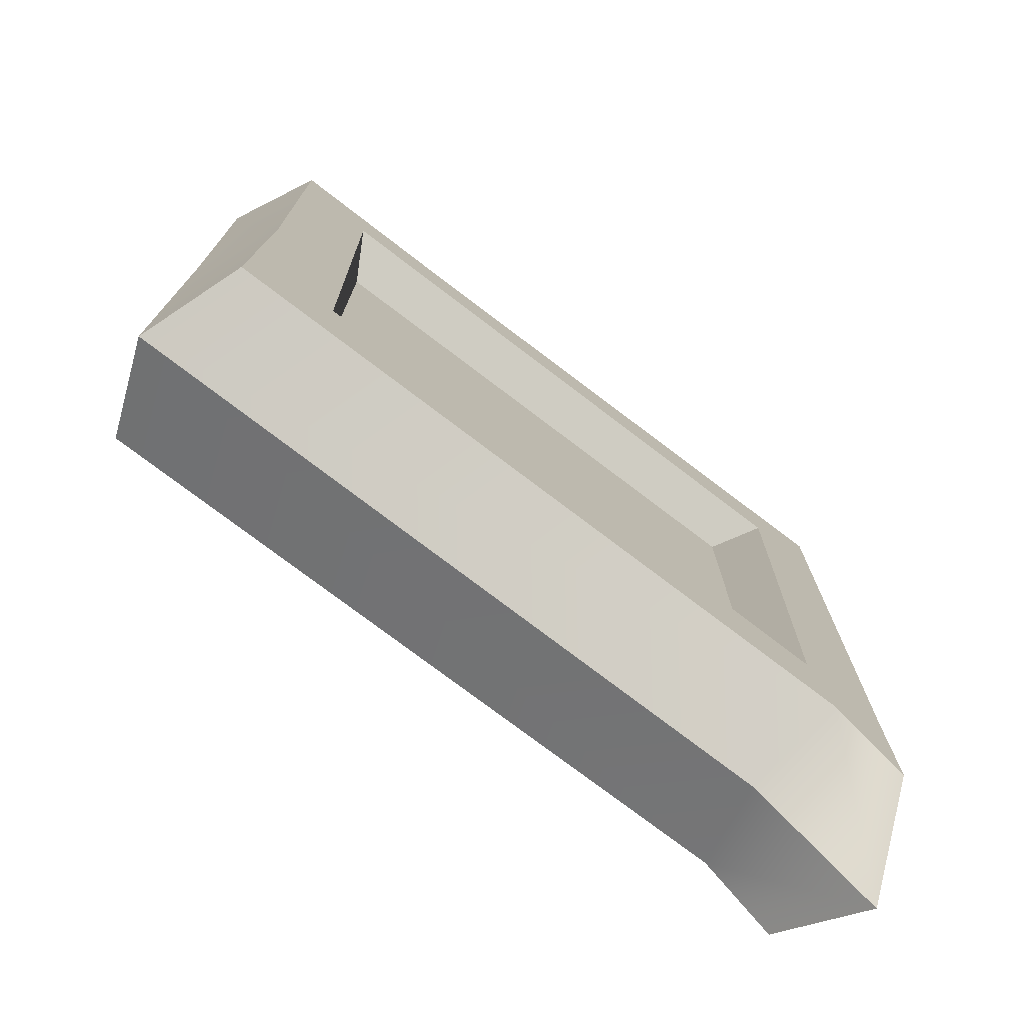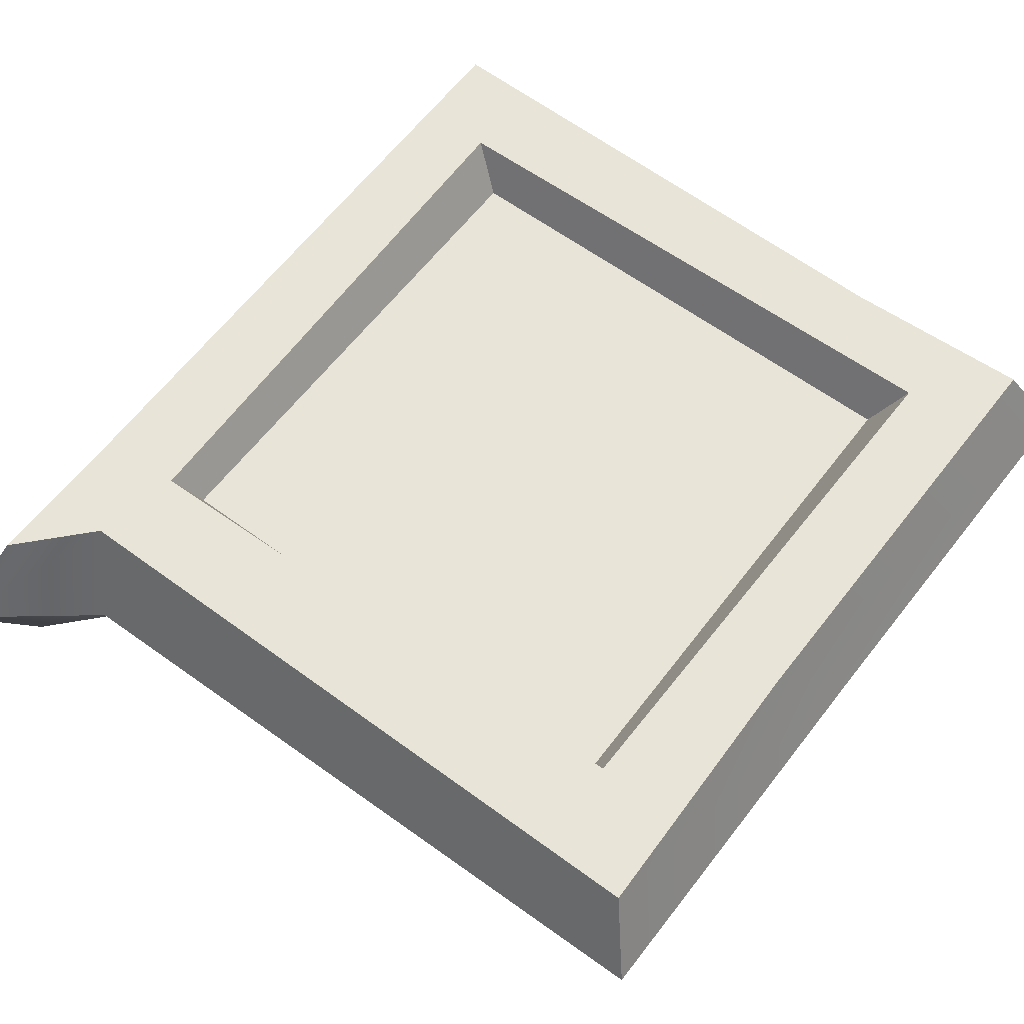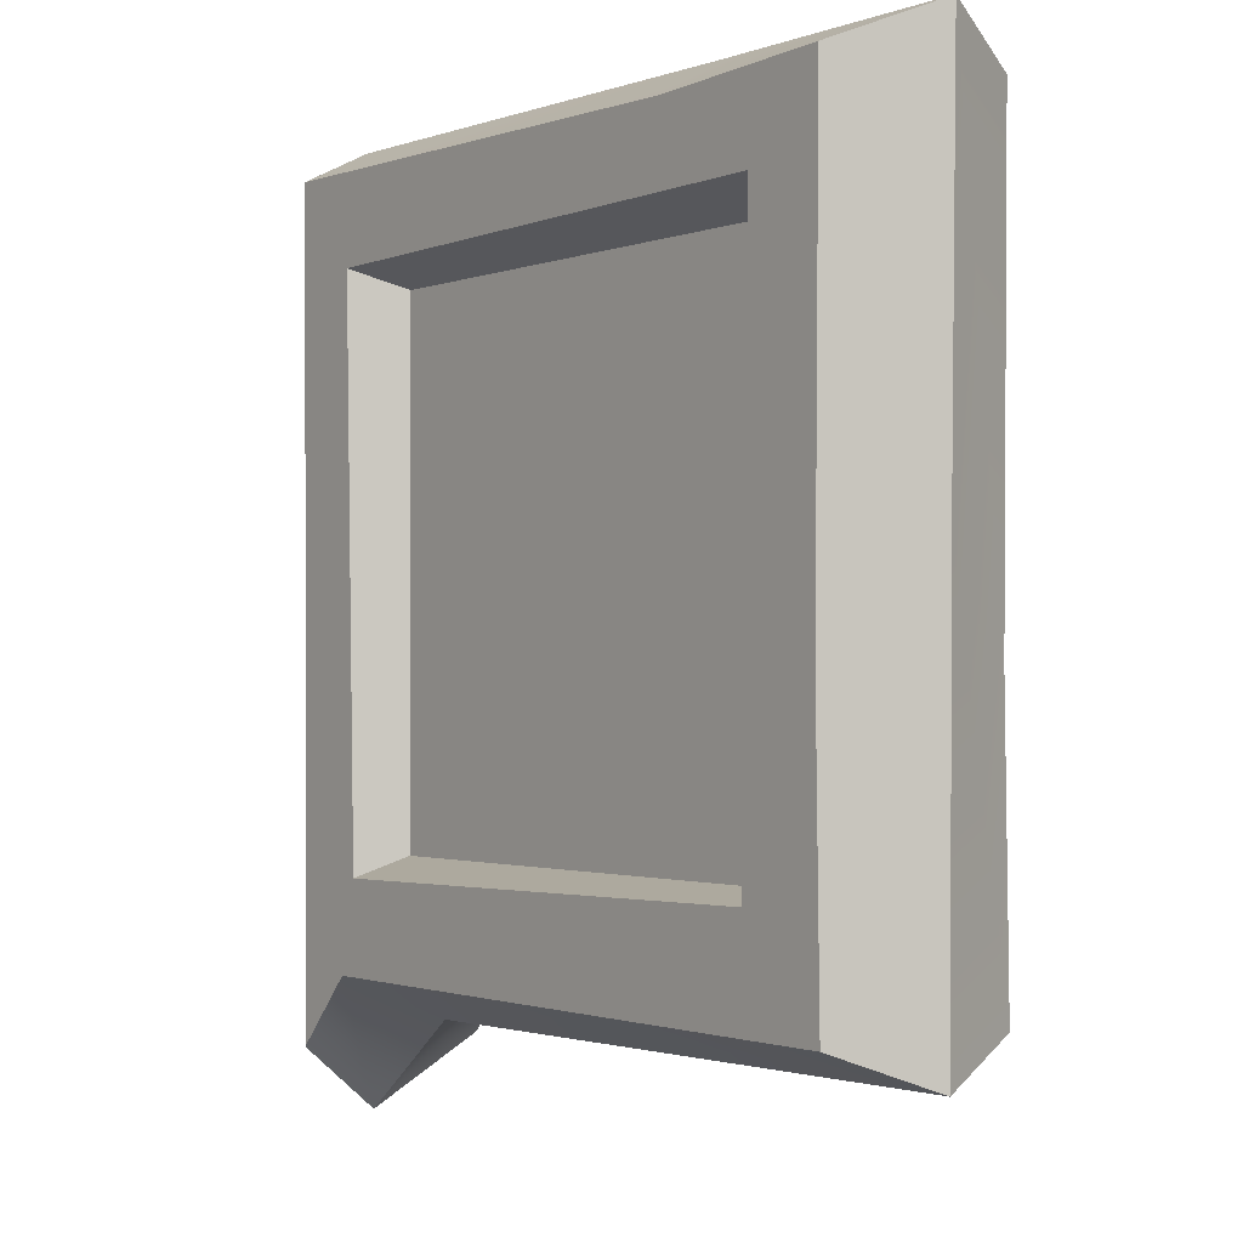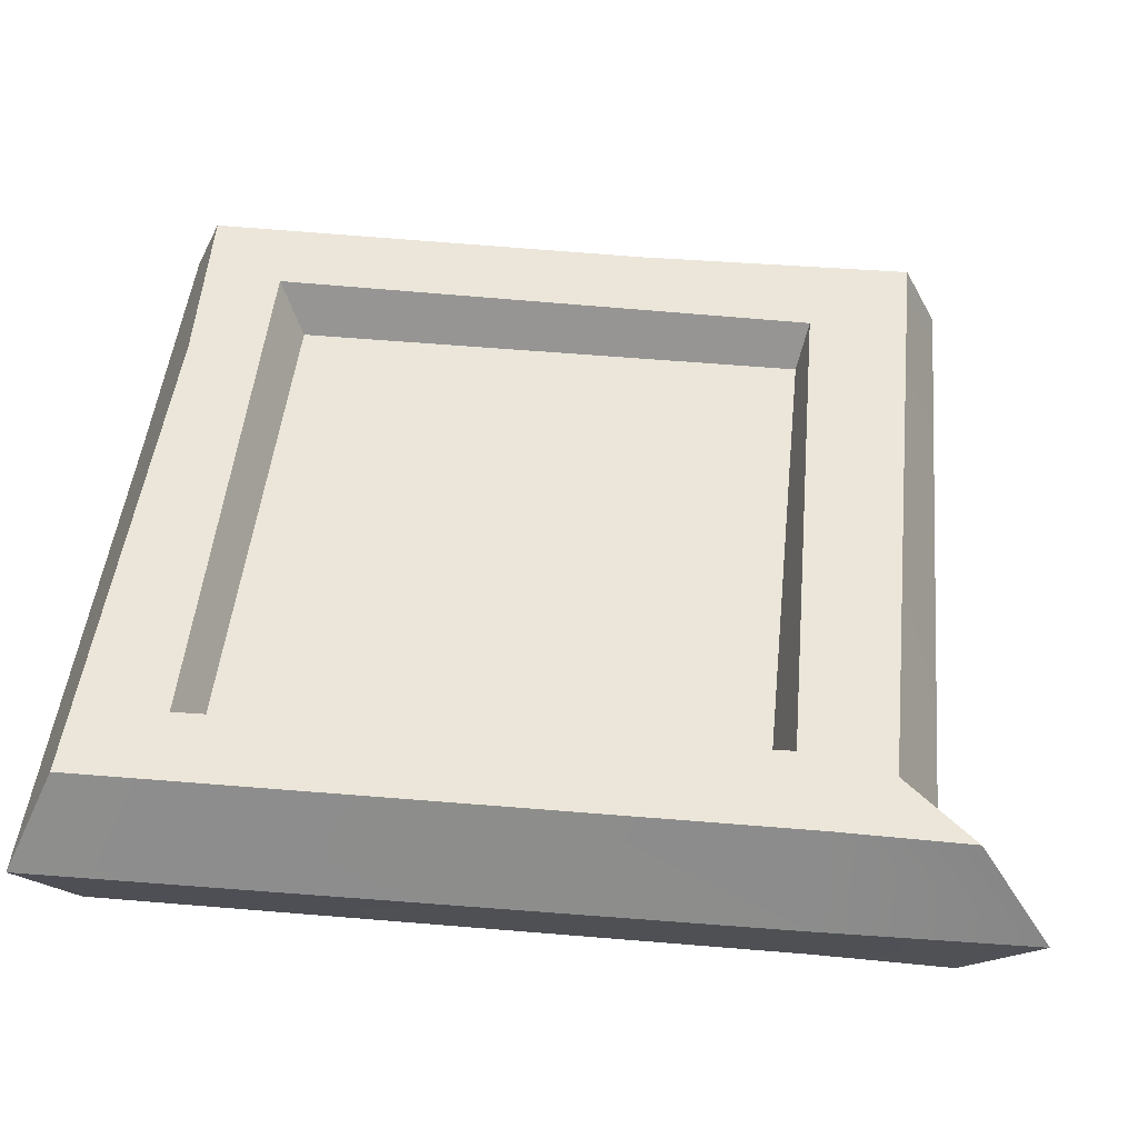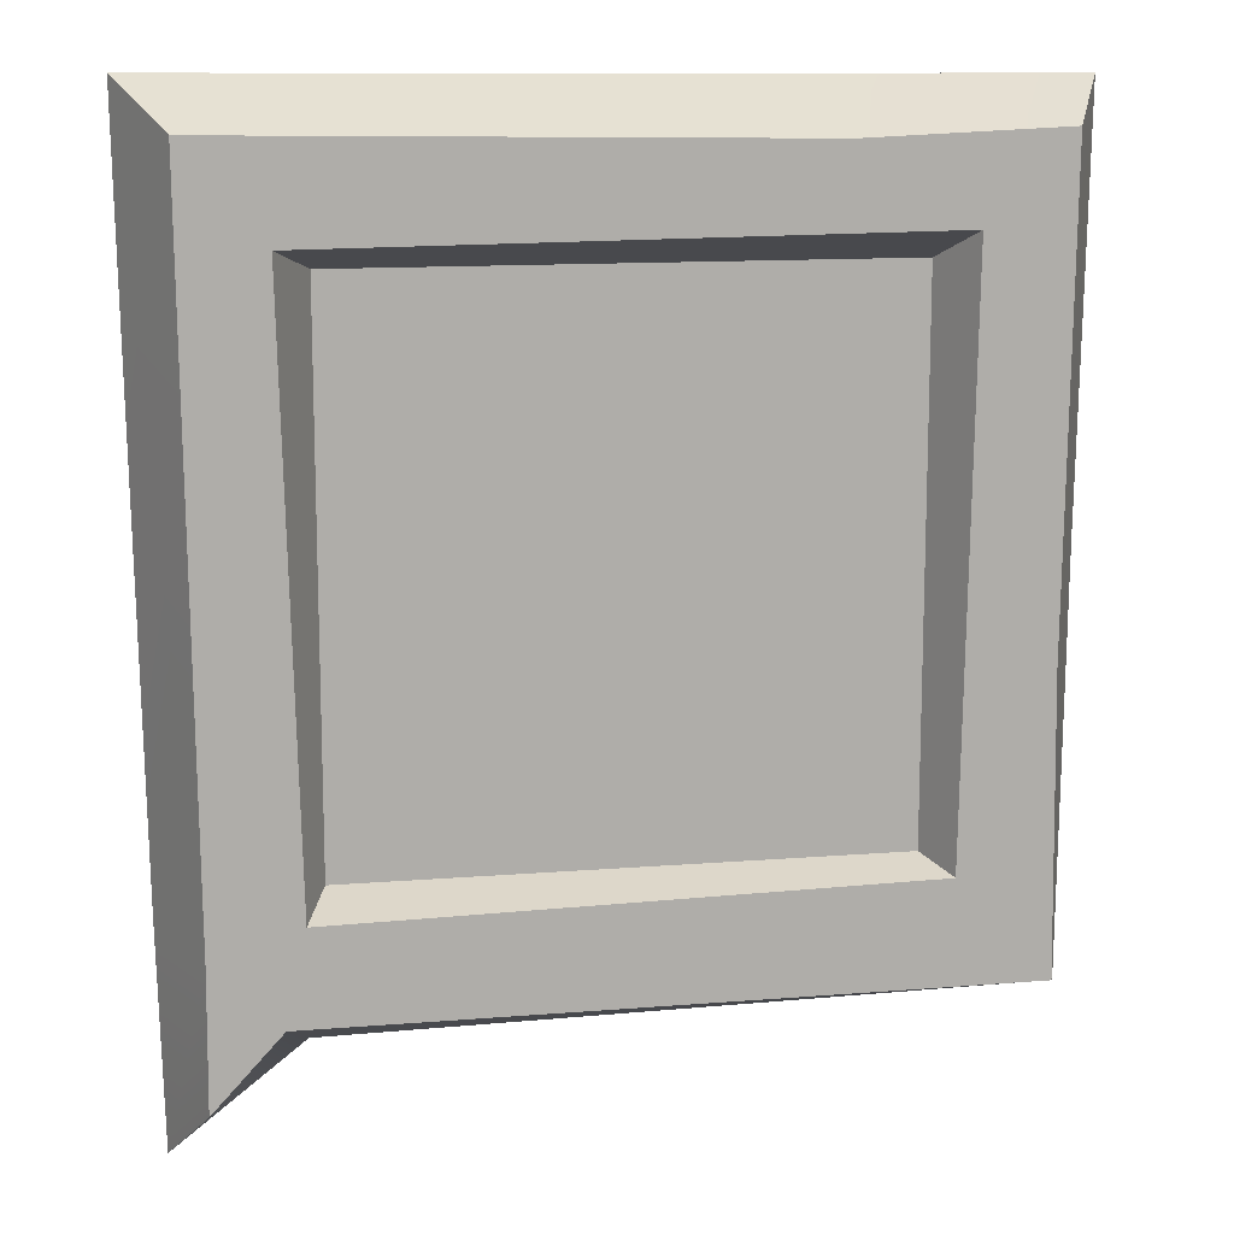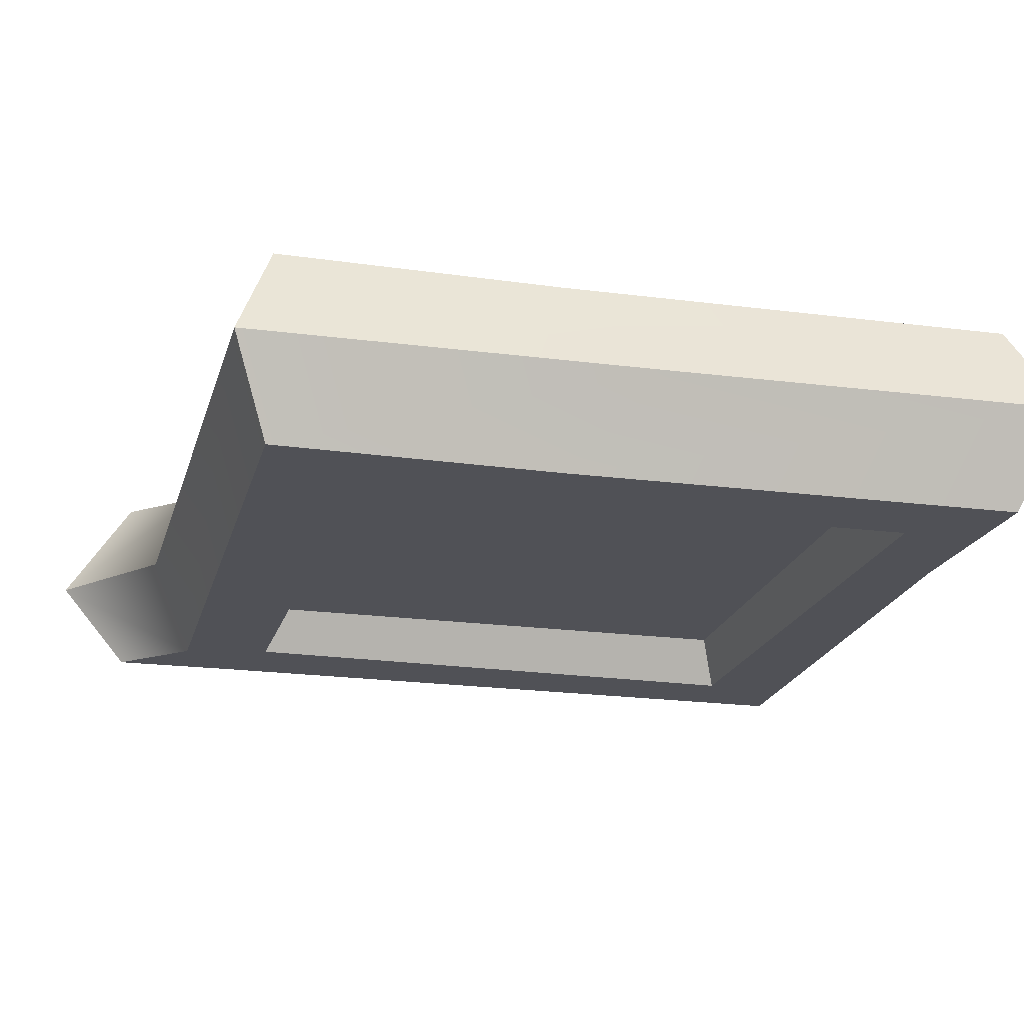
<metadata>
{"format":"obj","ext":"obj","renderer":"f3d","projection":"perspective","resolution":1024,"background":"white","views":[{"elev":-76.1,"azim":142.8,"up":"+Y"},{"elev":60.7,"azim":37.0,"up":"+Z"},{"elev":-1.2,"azim":53.2,"up":"+Y"},{"elev":48.1,"azim":-84.1,"up":"+Z"},{"elev":12.9,"azim":-10.6,"up":"+Y"},{"elev":-20.3,"azim":76.1,"up":"+Z"}]}
</metadata>
<code>
v -15.2 -16.45 4
v 15.4 -13.47 4
v -15.4 17.33 4
v 15.4 17.33 4
v -17.25 19.18 0
v 17.25 18.99 -0
v -16.6 -19.4 -0
v 16.87 -15 0
v -11.65 -9.718 4
v 11.65 -9.331 4
v -12.21 13.58 4
v 11.99 13.86 4
v -10.82 -8.888 2
v 10.82 -8.888 2
v -10.82 12.75 2
v 10.82 12.75 2
v -12.45 -13.47 4
v -11.39 -15.32 0
v -15.15 -10.98 4
v -16.81 -10.38 -0
v 7.414 16.99 4
v 5.395 18.99 0
v 15.2 -1.72 4
v 17 2.111 -0
v -15.2 -16.45 -4
v 15.4 -13.47 -4
v -15.4 17.33 -4
v 15.4 17.33 -4
v -11.65 -9.718 -4
v 11.65 -9.331 -4
v -12.21 13.58 -4
v 11.99 13.86 -4
v -10.82 -8.888 -2
v 10.82 -8.888 -2
v -10.82 12.75 -2
v 10.82 12.75 -2
v -12.45 -13.47 -4
v -15.15 -10.98 -4
v 7.414 16.99 -4
v 15.2 -1.72 -4
f 3 21 22 5
f 7 18 17 1
f 23 24 6 4
f 7 1 19 20
f 12 21 3 11
f 19 17 9 11 3
f 10 23 4 12
f 9 10 14 13
f 12 11 15 16
f 11 9 13 15
f 10 12 16 14
f 17 18 8 2
f 5 20 19 3
f 9 17 2 10
f 17 19 1
f 14 16 15 13
f 4 21 12
f 22 21 4 6
f 2 23 10
f 2 8 24 23
f 27 5 22 39
f 7 25 37 18
f 40 28 6 24
f 7 20 38 25
f 32 31 27 39
f 38 27 31 29 37
f 30 32 28 40
f 29 33 34 30
f 32 36 35 31
f 31 35 33 29
f 30 34 36 32
f 37 26 8 18
f 5 27 38 20
f 29 30 26 37
f 37 25 38
f 34 33 35 36
f 28 32 39
f 22 6 28 39
f 26 30 40
f 26 40 24 8

</code>
